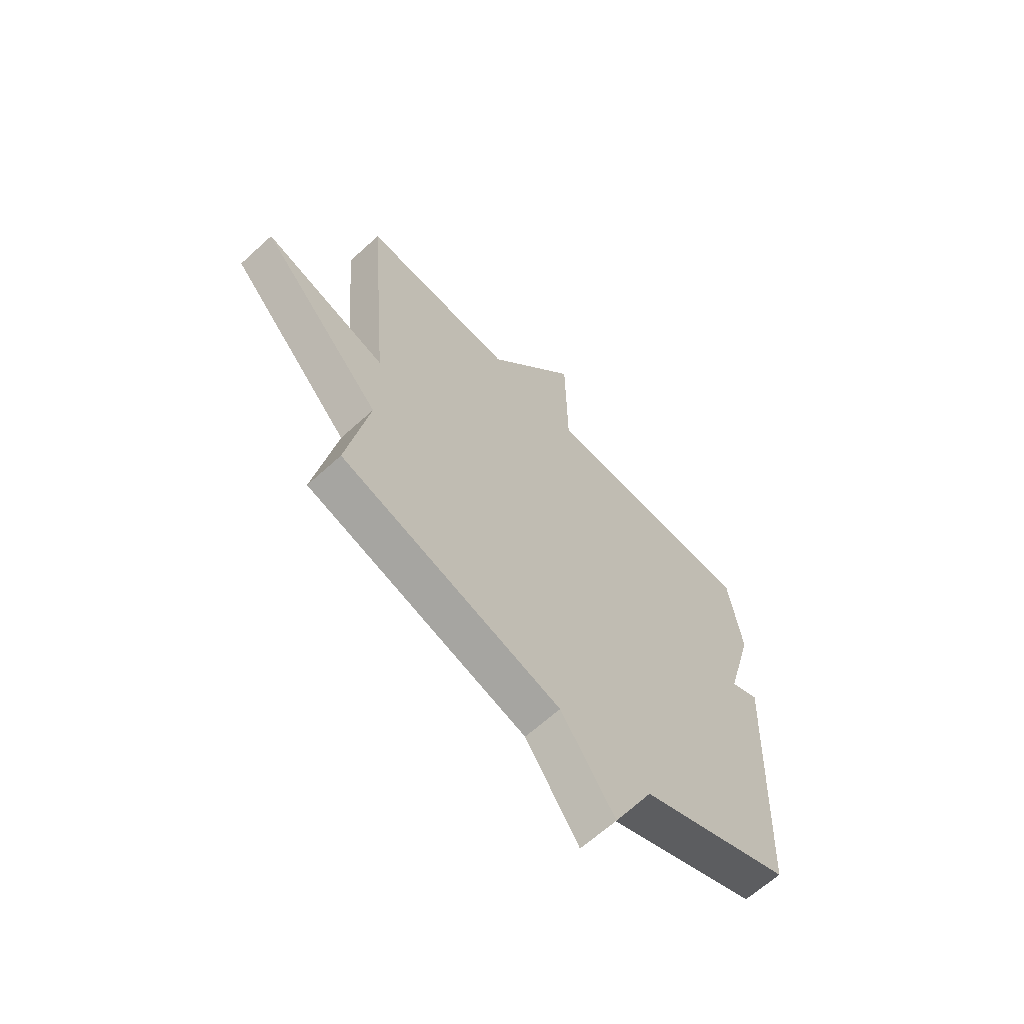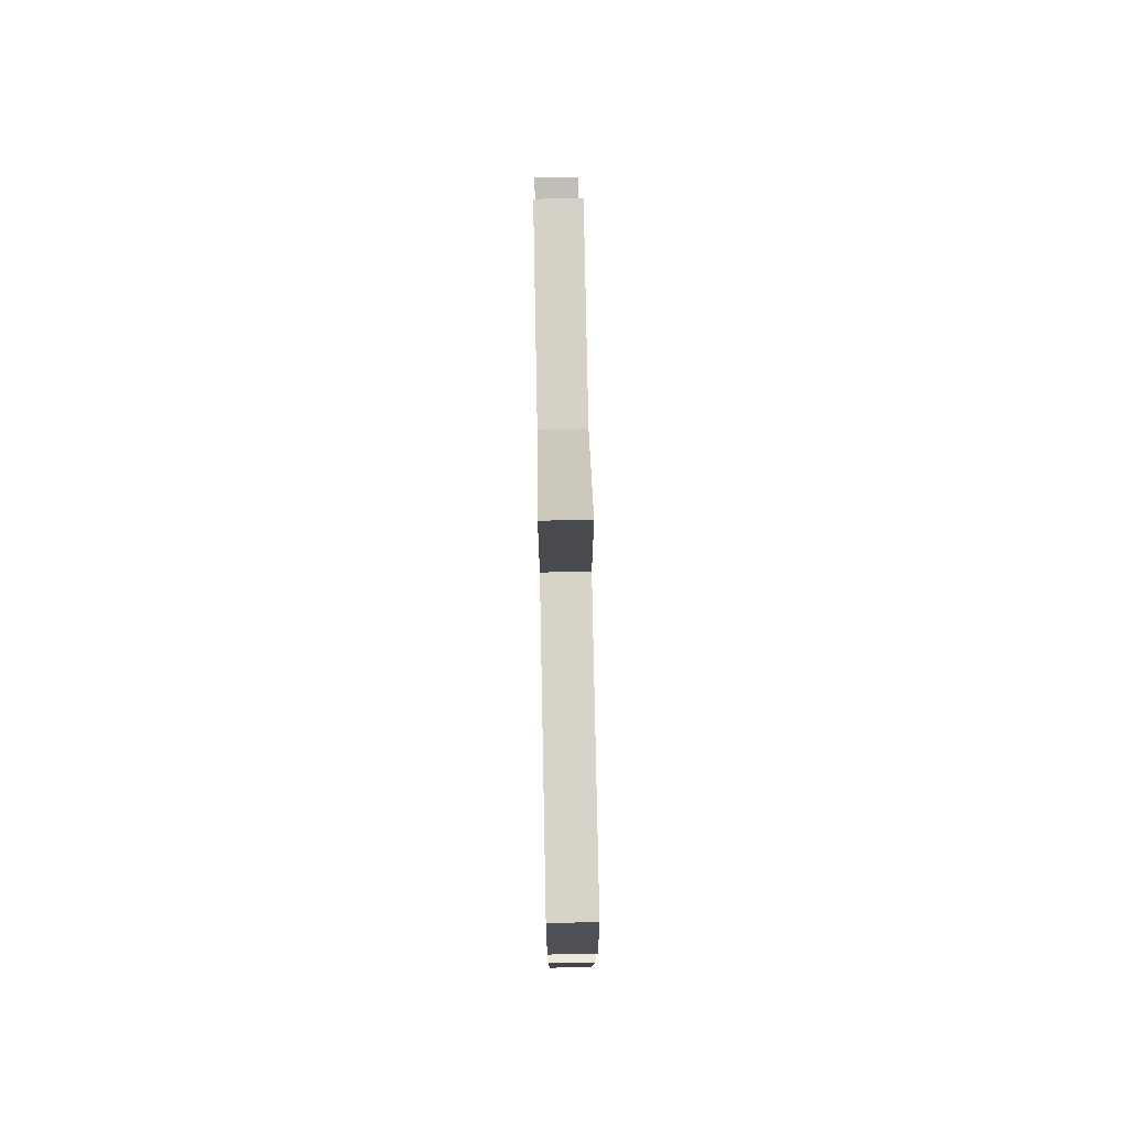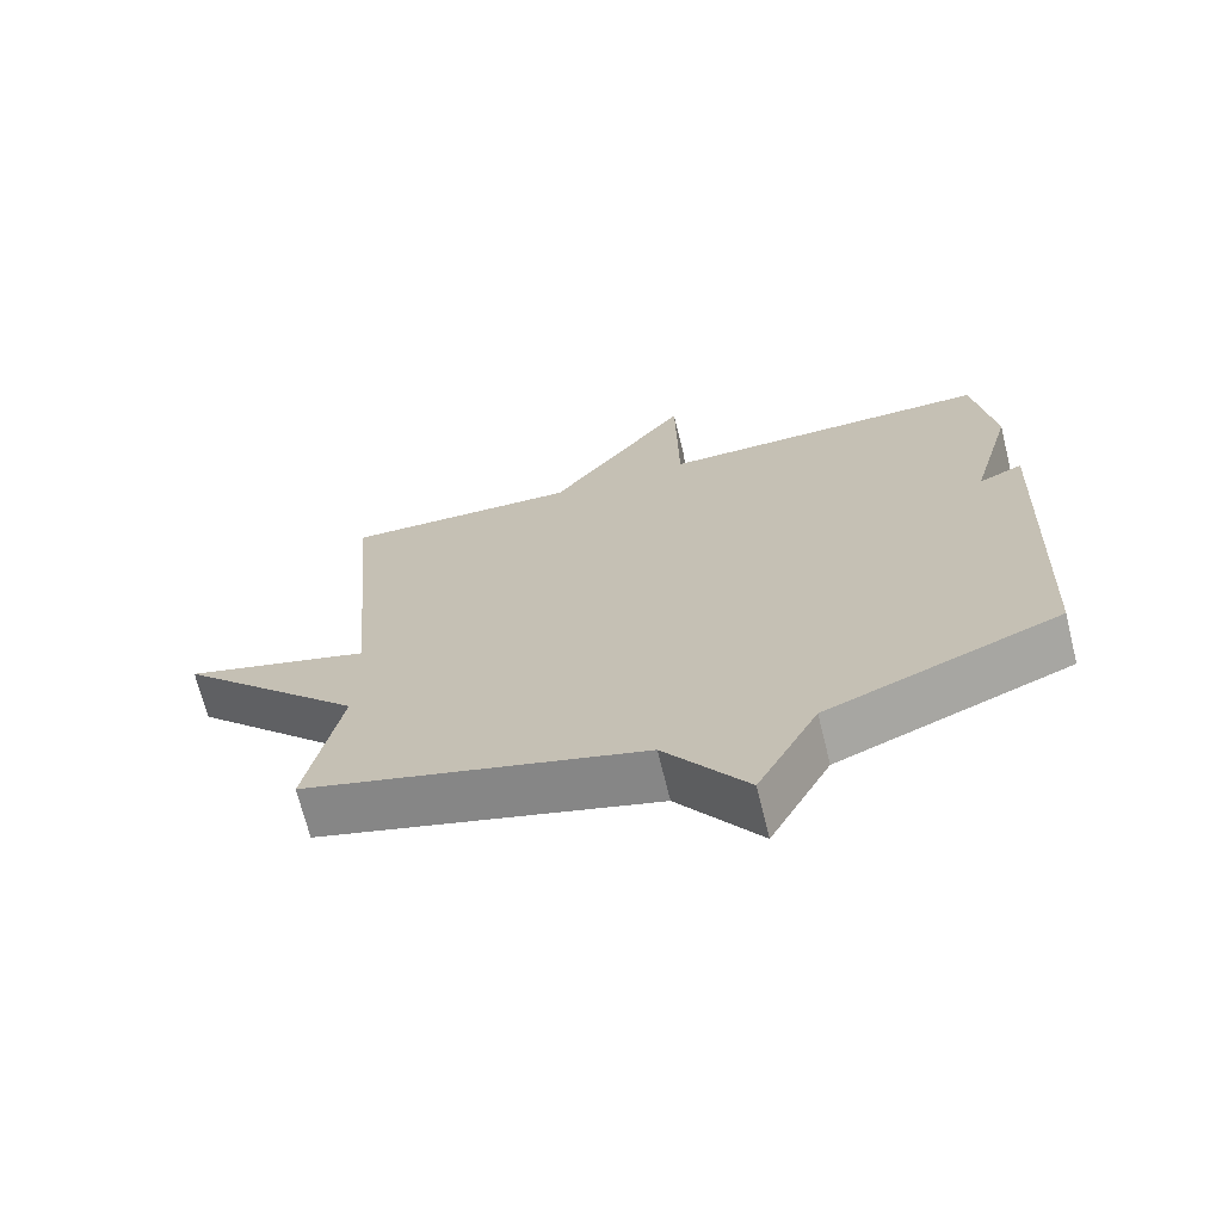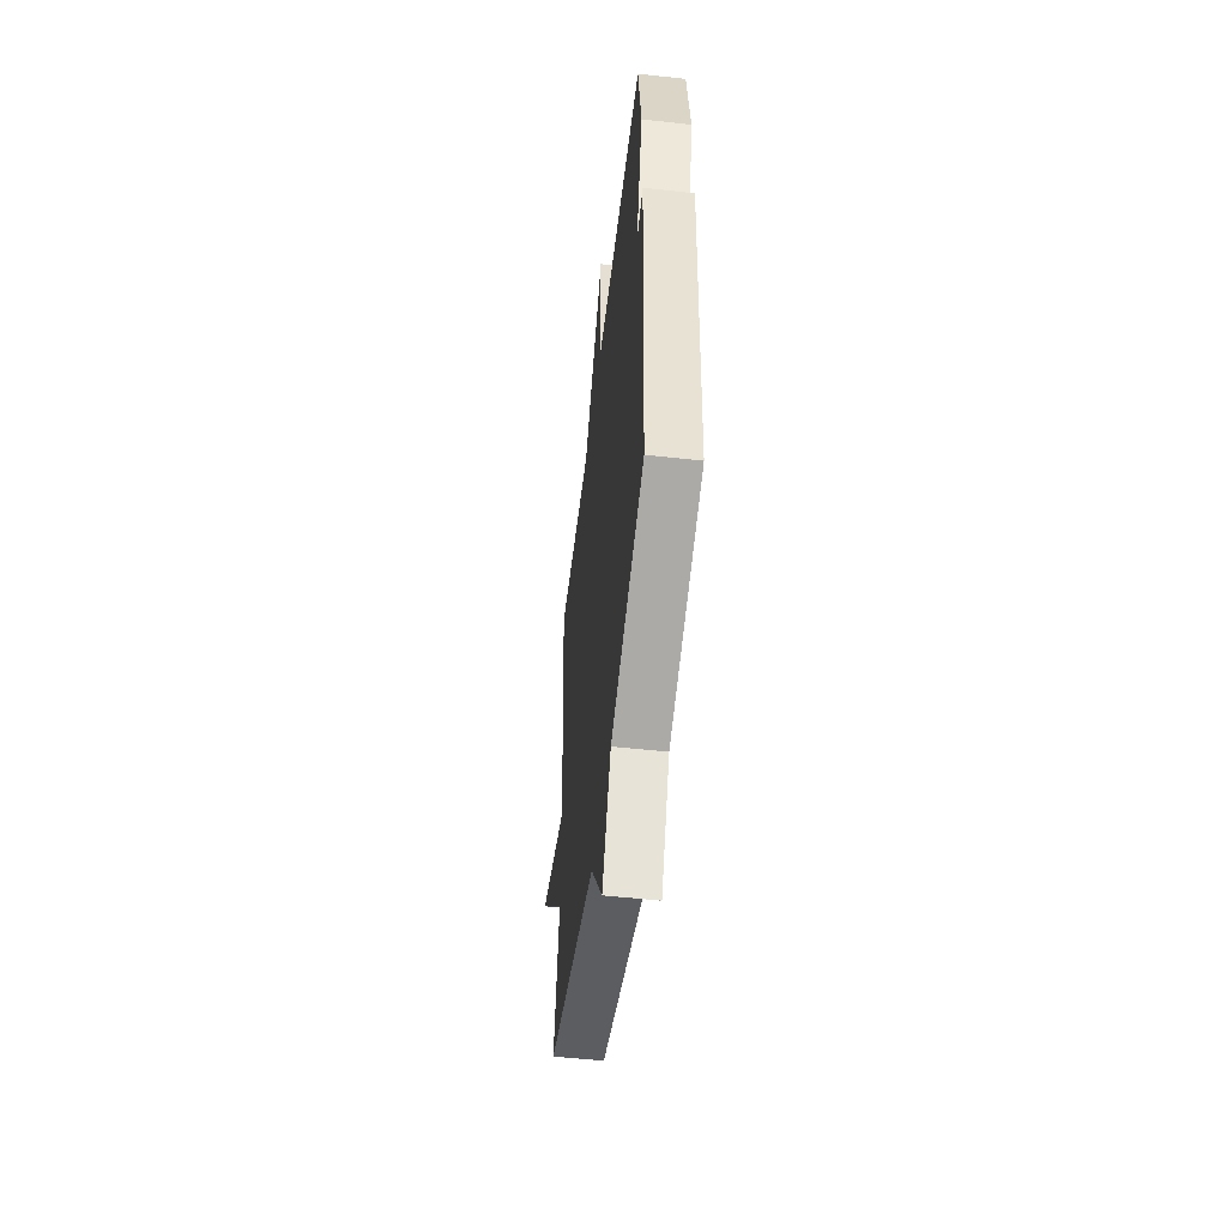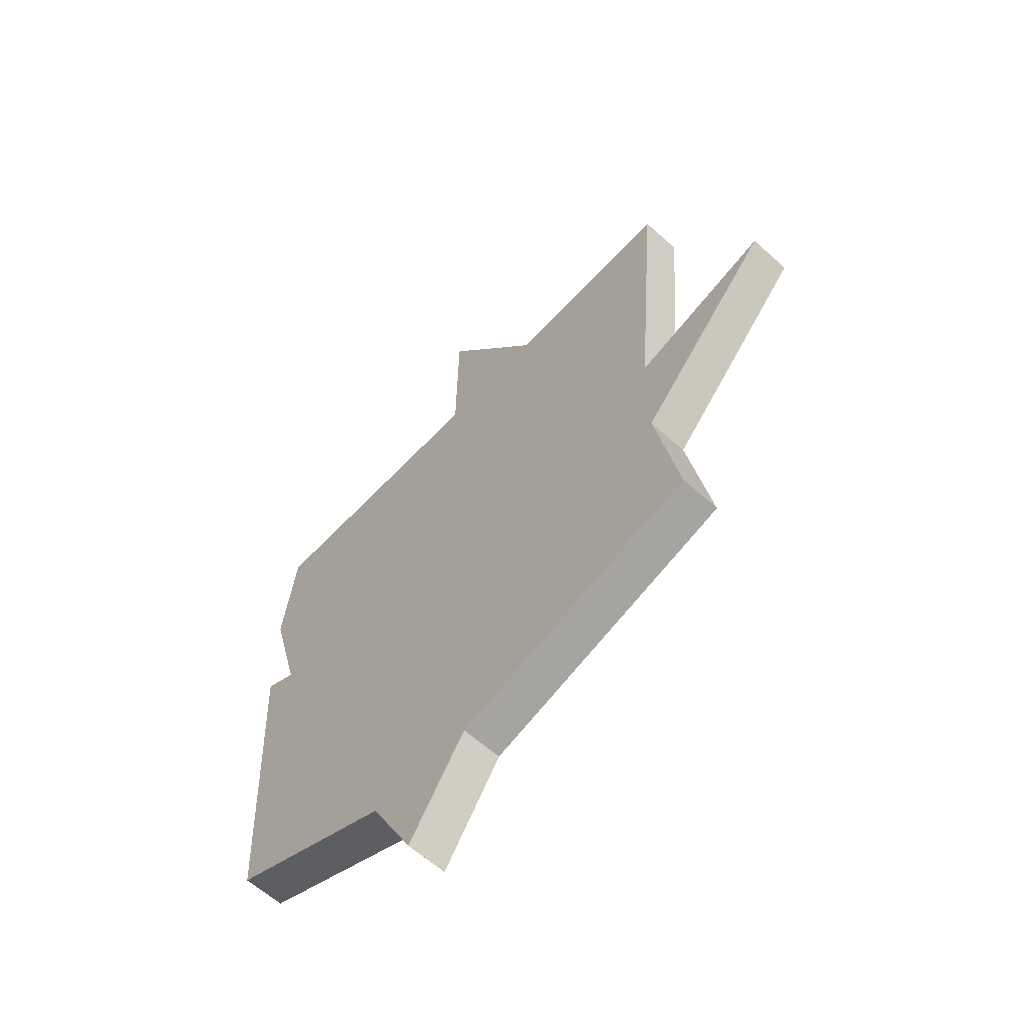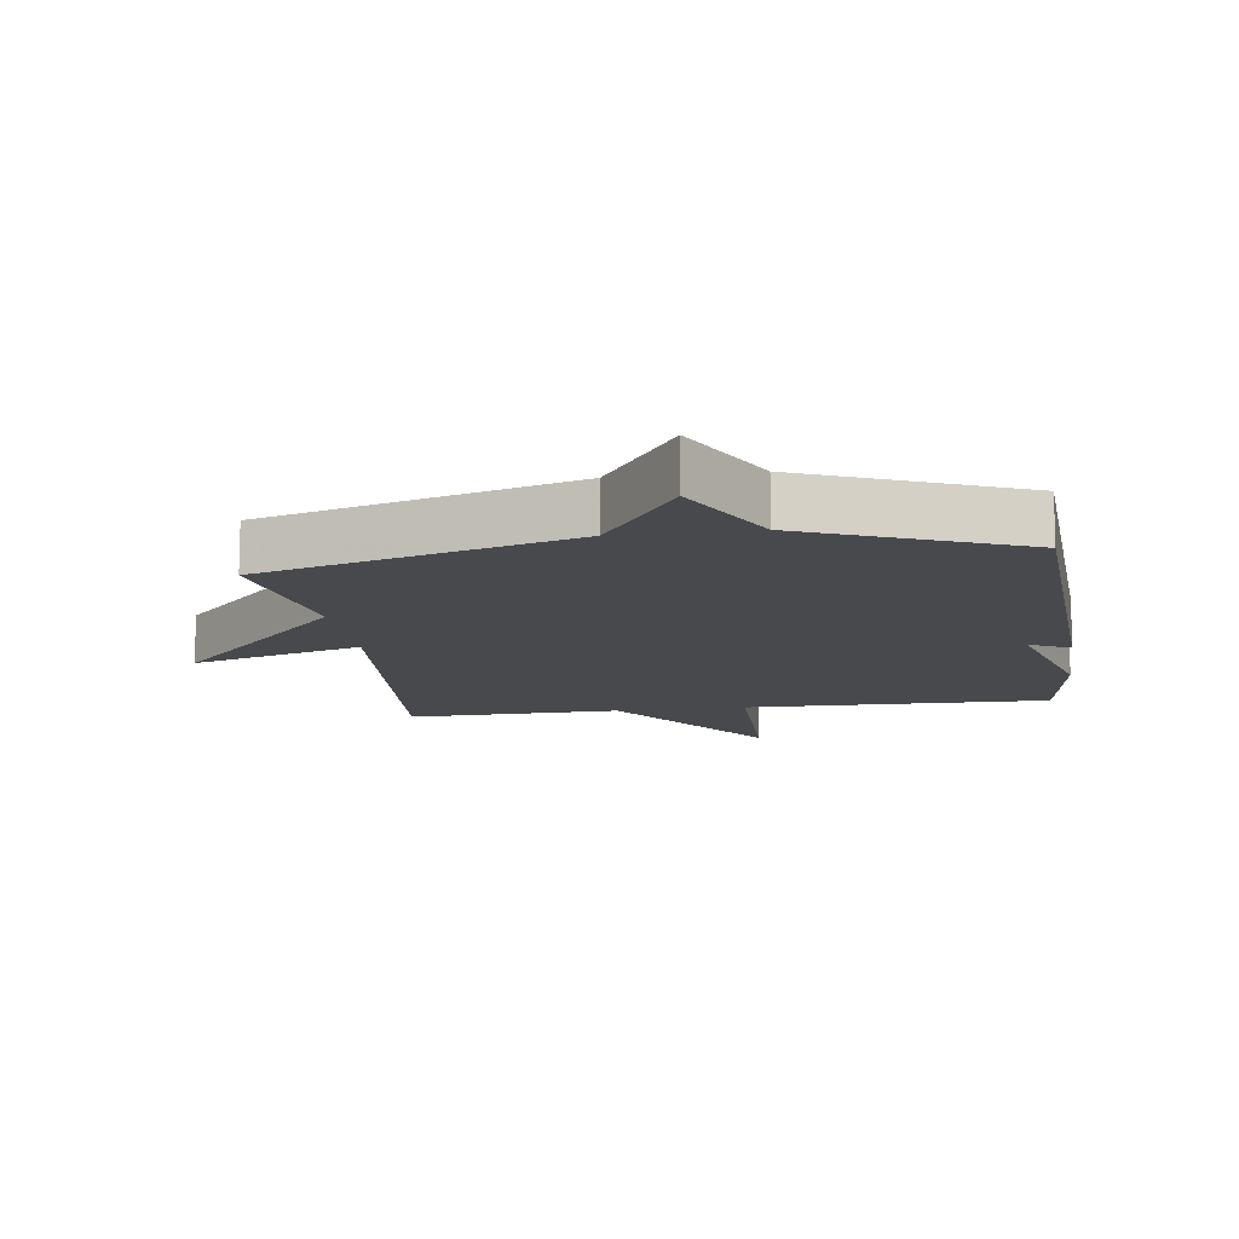
<metadata>
{"format":"obj","ext":"obj","renderer":"f3d","projection":"perspective","resolution":1024,"background":"white","views":[{"elev":-64.5,"azim":132.7,"up":"+Z"},{"elev":77.5,"azim":-91.1,"up":"+Z"},{"elev":-69.7,"azim":-166.1,"up":"+Z"},{"elev":-53.1,"azim":-96.8,"up":"+Z"},{"elev":-61.0,"azim":47.3,"up":"+Z"},{"elev":-12.2,"azim":-171.8,"up":"+Y"}]}
</metadata>
<code>
v 0.5 0.07 0.5
v 0.453 0.07 -0.048
v 0.715 0.07 0.03
v 0.453 0.07 -0.248
v 0.5 0.07 -0.5
v 0.027 0.07 -0.637
v -0.088 0.07 -0.805
v -0.173 0.07 -0.637
v -0.5 0.07 -0.5
v -0.528 0.07 0.099
v -0.466 0.07 0.069
v -0.528 0.07 0.299
v -0.5 0.07 0.5
v -0.03 0.07 0.492
v -0.026 0.07 0.774
v 0.17 0.07 0.492
v 0.5 0 0.5
v 0.453 0 -0.048
v 0.715 0 0.03
v 0.453 0 -0.248
v 0.5 0 -0.5
v 0.027 0 -0.637
v -0.088 0 -0.805
v -0.173 0 -0.637
v -0.5 0 -0.5
v -0.528 0 0.099
v -0.466 0 0.069
v -0.528 0 0.299
v -0.5 0 0.5
v -0.03 0 0.492
v -0.026 0 0.774
v 0.17 0 0.492
f 14 15 16
f 11 12 13 14
f 11 14 16
f 8 9 10 11
f 11 16 1
f 8 11 1
f 7 8 1
f 6 7 1
f 4 5 6
f 2 3 4 6
f 1 2 6
f 32 31 30
f 30 29 28 27
f 32 30 27
f 27 26 25 24
f 17 32 27
f 17 27 24
f 17 24 23
f 17 23 22
f 22 21 20
f 22 20 19 18
f 22 18 17
f 1 17 18 2
f 2 18 19 3
f 3 19 20 4
f 4 20 21 5
f 5 21 22 6
f 6 22 23 7
f 7 23 24 8
f 8 24 25 9
f 9 25 26 10
f 10 26 27 11
f 11 27 28 12
f 12 28 29 13
f 13 29 30 14
f 14 30 31 15
f 15 31 32 16
f 16 32 17 1

</code>
